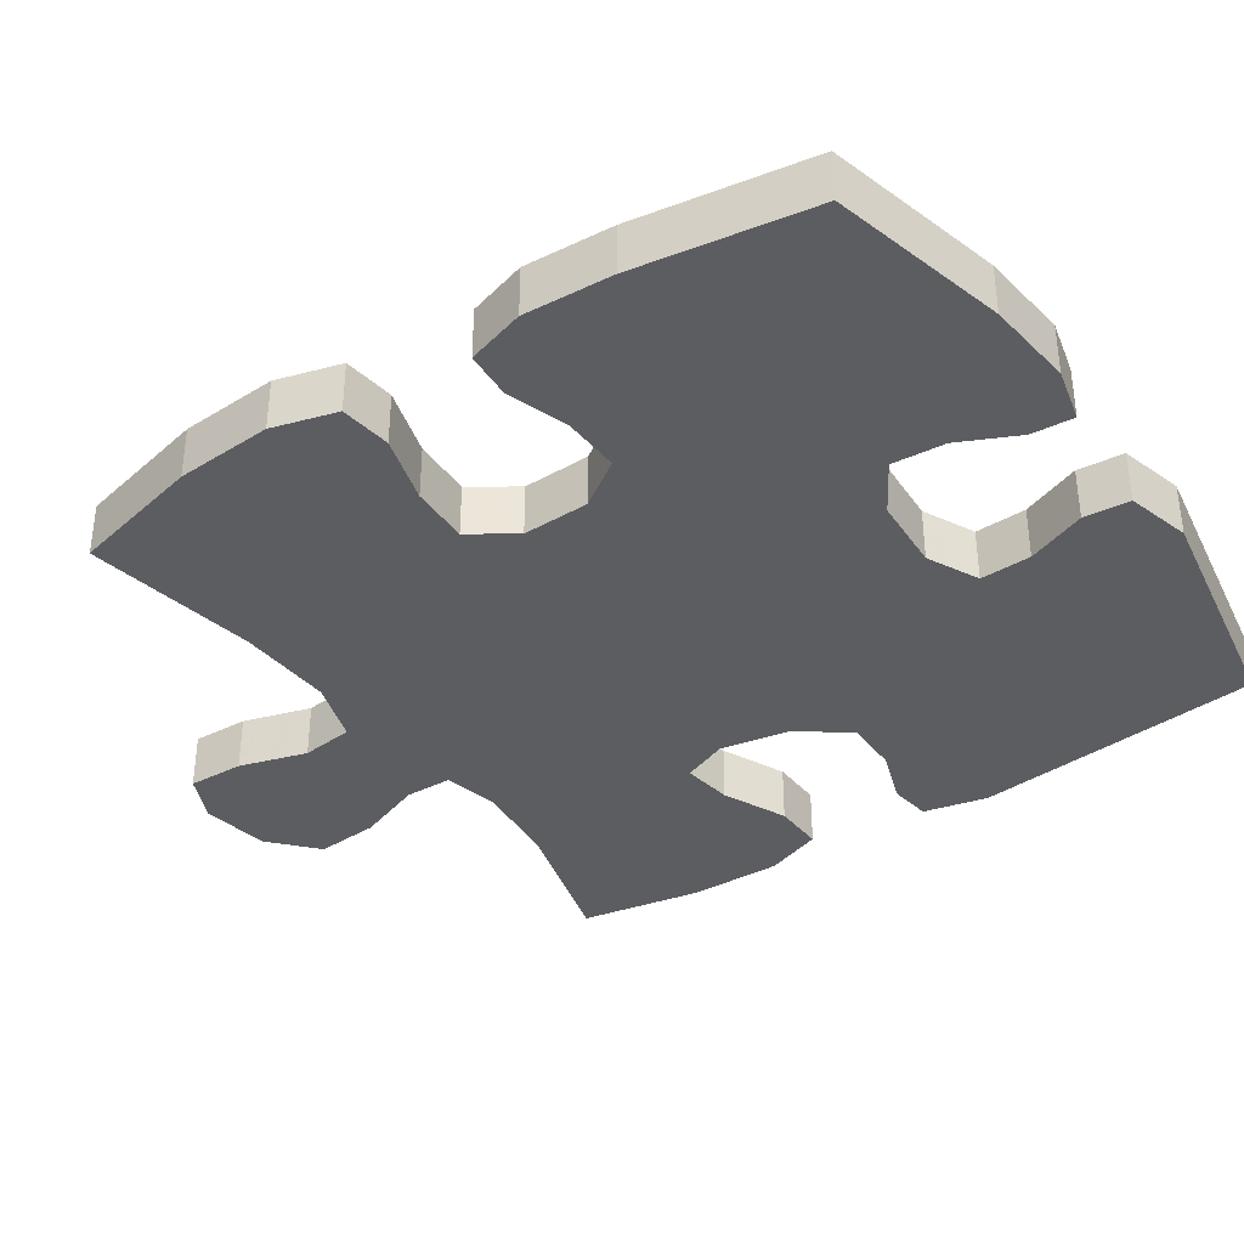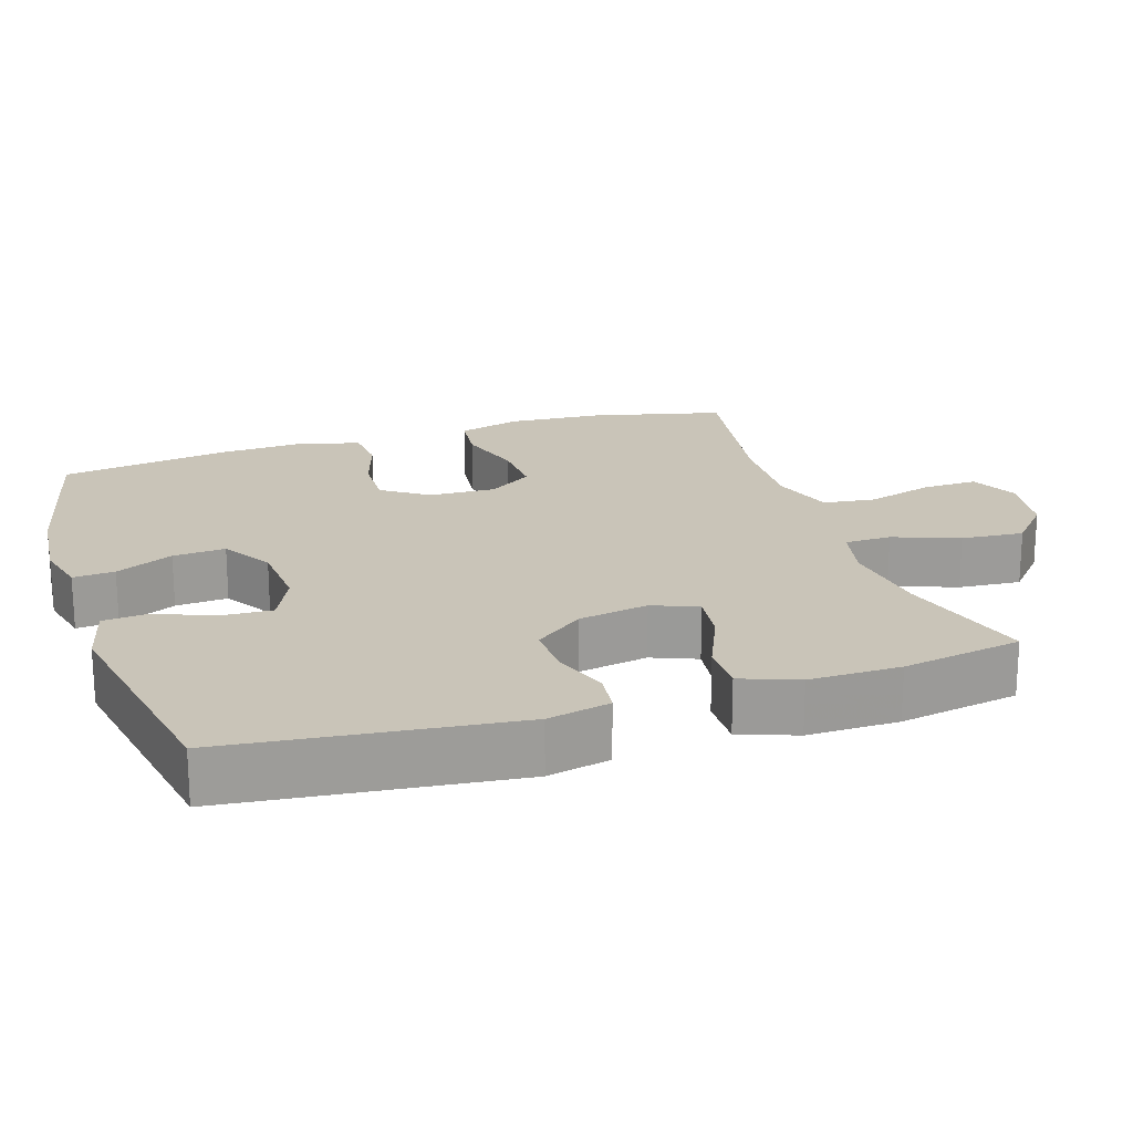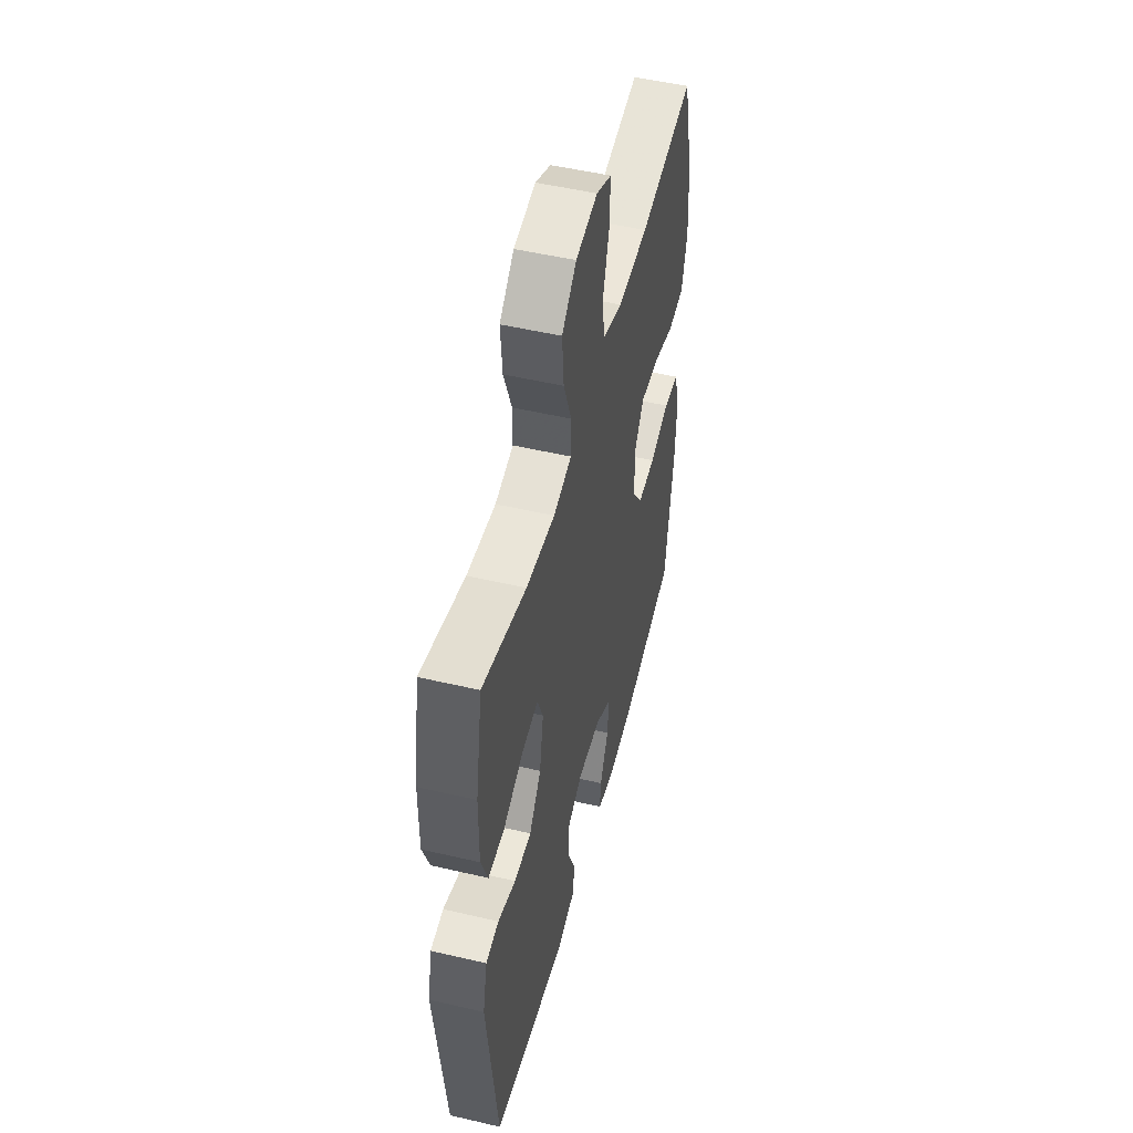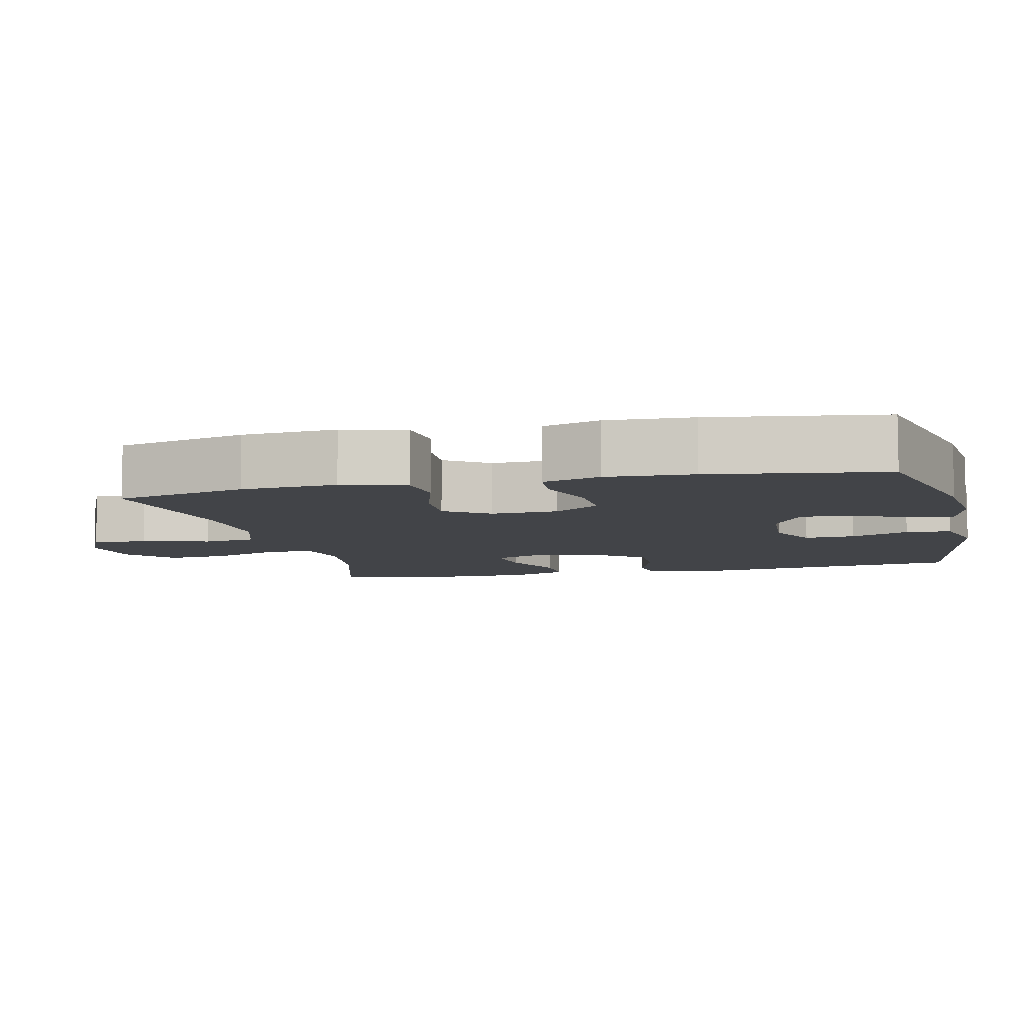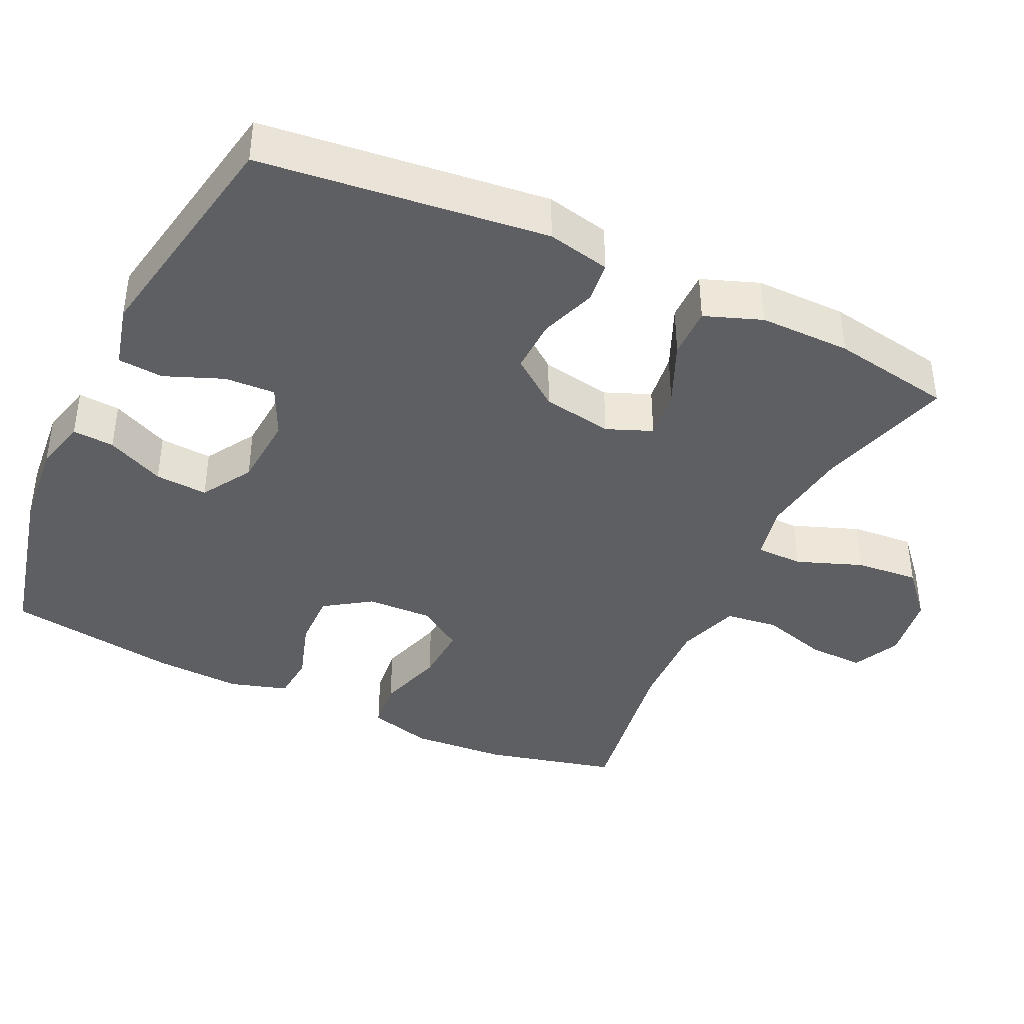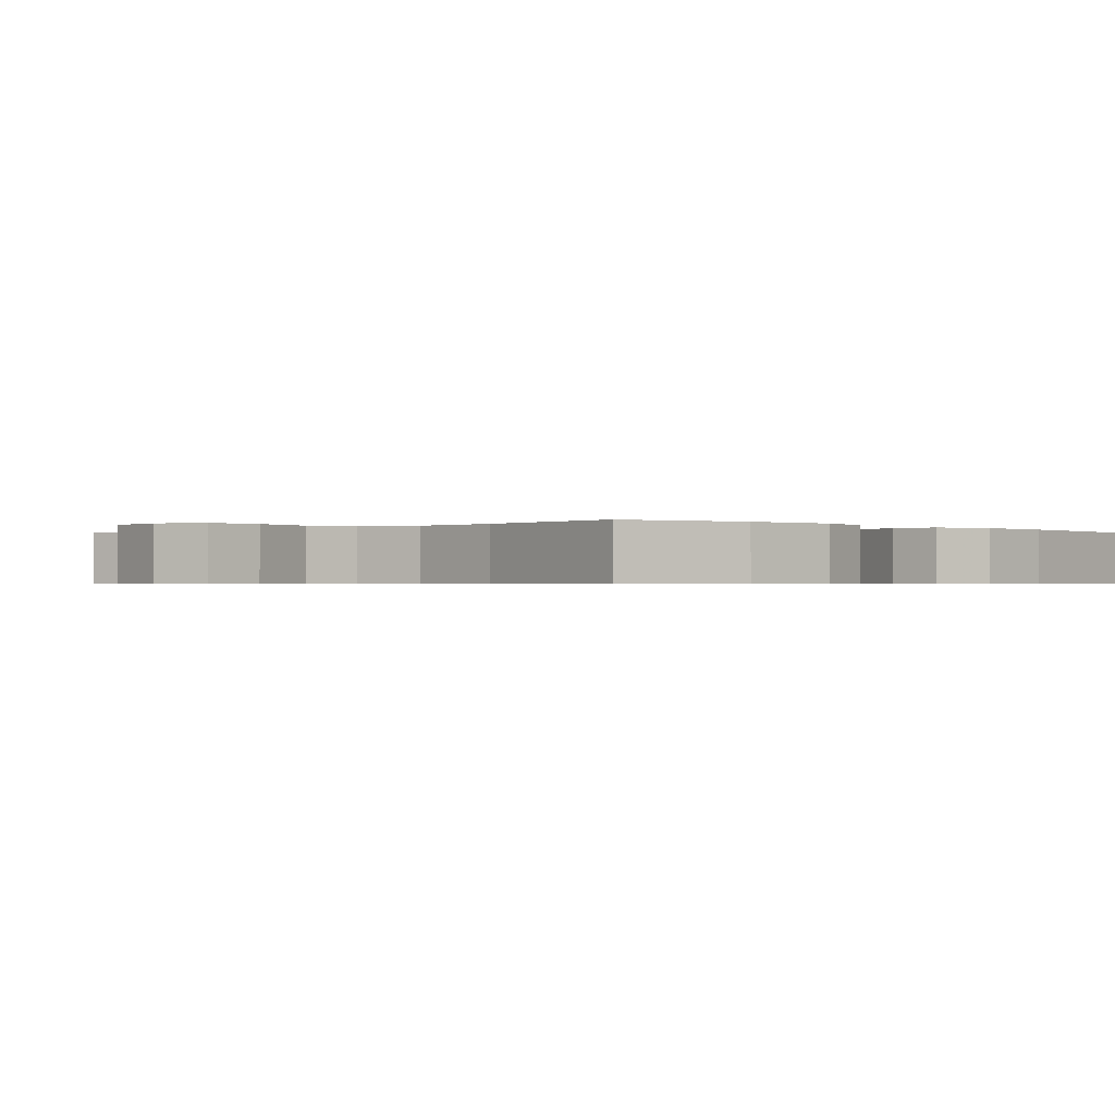
<metadata>
{"format":"obj","ext":"obj","renderer":"f3d","projection":"perspective","resolution":1024,"background":"white","views":[{"elev":-36.7,"azim":124.4,"up":"+Y"},{"elev":20.2,"azim":-108.0,"up":"+Y"},{"elev":50.9,"azim":-75.7,"up":"+Z"},{"elev":-7.7,"azim":103.3,"up":"+Y"},{"elev":-40.2,"azim":-115.3,"up":"+Y"},{"elev":-0.6,"azim":45.3,"up":"+Y"}]}
</metadata>
<code>
v -0.5 0.07 -0.5
v -0.544 0.07 -0.109
v -0.525 0.07 -0.023
v -0.469 0.07 -0.016
v -0.392 0.07 -0.043
v -0.318 0.07 -0.045
v -0.267 0.07 0.022
v -0.25 0.07 0.118
v -0.275 0.07 0.18
v -0.344 0.07 0.171
v -0.431 0.07 0.133
v -0.501 0.07 0.132
v -0.53 0.07 0.21
v -0.529 0.07 0.335
v -0.5 0.07 0.5
v -0.313 0.07 0.446
v -0.19 0.07 0.43
v -0.112 0.07 0.447
v -0.111 0.07 0.511
v -0.145 0.07 0.601
v -0.152 0.07 0.687
v -0.09 0.07 0.742
v 0.003 0.07 0.756
v 0.068 0.07 0.725
v 0.066 0.07 0.649
v 0.039 0.07 0.557
v 0.048 0.07 0.485
v 0.134 0.07 0.457
v 0.264 0.07 0.462
v 0.5 0.07 0.5
v 0.544 0.07 0.32
v 0.553 0.07 0.189
v 0.529 0.07 0.102
v 0.459 0.07 0.094
v 0.367 0.07 0.122
v 0.287 0.07 0.126
v 0.246 0.07 0.065
v 0.249 0.07 -0.026
v 0.292 0.07 -0.089
v 0.369 0.07 -0.087
v 0.454 0.07 -0.06
v 0.518 0.07 -0.065
v 0.542 0.07 -0.144
v 0.536 0.07 -0.263
v 0.5 0.07 -0.5
v 0.263 0.07 -0.556
v 0.144 0.07 -0.567
v 0.071 0.07 -0.549
v 0.075 0.07 -0.492
v 0.112 0.07 -0.413
v 0.117 0.07 -0.341
v 0.048 0.07 -0.299
v -0.053 0.07 -0.292
v -0.123 0.07 -0.325
v -0.12 0.07 -0.394
v -0.088 0.07 -0.474
v -0.093 0.07 -0.536
v -0.18 0.07 -0.558
v -0.5 0 -0.5
v -0.544 0 -0.109
v -0.525 0 -0.023
v -0.469 0 -0.016
v -0.392 0 -0.043
v -0.318 0 -0.045
v -0.267 0 0.022
v -0.25 0 0.118
v -0.275 0 0.18
v -0.344 0 0.171
v -0.431 0 0.133
v -0.501 0 0.132
v -0.53 0 0.21
v -0.529 0 0.335
v -0.5 0 0.5
v -0.313 0 0.446
v -0.19 0 0.43
v -0.112 0 0.447
v -0.111 0 0.511
v -0.145 0 0.601
v -0.152 0 0.687
v -0.09 0 0.742
v 0.003 0 0.756
v 0.068 0 0.725
v 0.066 0 0.649
v 0.039 0 0.557
v 0.048 0 0.485
v 0.134 0 0.457
v 0.264 0 0.462
v 0.5 0 0.5
v 0.544 0 0.32
v 0.553 0 0.189
v 0.529 0 0.102
v 0.459 0 0.094
v 0.367 0 0.122
v 0.287 0 0.126
v 0.246 0 0.065
v 0.249 0 -0.026
v 0.292 0 -0.089
v 0.369 0 -0.087
v 0.454 0 -0.06
v 0.518 0 -0.065
v 0.542 0 -0.144
v 0.536 0 -0.263
v 0.5 0 -0.5
v 0.263 0 -0.556
v 0.144 0 -0.567
v 0.071 0 -0.549
v 0.075 0 -0.492
v 0.112 0 -0.413
v 0.117 0 -0.341
v 0.048 0 -0.299
v -0.053 0 -0.292
v -0.123 0 -0.325
v -0.12 0 -0.394
v -0.088 0 -0.474
v -0.093 0 -0.536
v -0.18 0 -0.558
f 55 56 57 58
f 54 55 58 1
f 53 54 1 2
f 52 53 2 3
f 47 48 49 50
f 47 50 51
f 46 47 51
f 45 46 51
f 44 45 51 52
f 40 41 42 43
f 39 40 43 44
f 32 33 34 35
f 32 35 36
f 29 30 31 32
f 28 29 32 36
f 27 28 36 37
f 23 24 25 26
f 23 26 27
f 22 23 27
f 19 20 21 22
f 18 19 22 27
f 13 14 15 16
f 13 16 17
f 10 11 12 13
f 9 10 13 17
f 8 9 17 18
f 52 3 4 5
f 39 44 52 5
f 18 27 37 38
f 7 8 18 38
f 6 7 38 39
f 5 6 39
f 116 115 114 113
f 59 116 113 112
f 60 59 112 111
f 61 60 111 110
f 108 107 106 105
f 109 108 105
f 109 105 104
f 109 104 103
f 110 109 103 102
f 101 100 99 98
f 102 101 98 97
f 93 92 91 90
f 94 93 90
f 90 89 88 87
f 94 90 87 86
f 95 94 86 85
f 84 83 82 81
f 85 84 81
f 85 81 80
f 80 79 78 77
f 85 80 77 76
f 74 73 72 71
f 75 74 71
f 71 70 69 68
f 75 71 68 67
f 76 75 67 66
f 63 62 61 110
f 63 110 102 97
f 96 95 85 76
f 96 76 66 65
f 97 96 65 64
f 97 64 63
f 1 59 60 2
f 2 60 61 3
f 3 61 62 4
f 4 62 63 5
f 5 63 64 6
f 6 64 65 7
f 7 65 66 8
f 8 66 67 9
f 9 67 68 10
f 10 68 69 11
f 11 69 70 12
f 12 70 71 13
f 13 71 72 14
f 14 72 73 15
f 15 73 74 16
f 16 74 75 17
f 17 75 76 18
f 18 76 77 19
f 19 77 78 20
f 20 78 79 21
f 21 79 80 22
f 22 80 81 23
f 23 81 82 24
f 24 82 83 25
f 25 83 84 26
f 26 84 85 27
f 27 85 86 28
f 28 86 87 29
f 29 87 88 30
f 30 88 89 31
f 31 89 90 32
f 32 90 91 33
f 33 91 92 34
f 34 92 93 35
f 35 93 94 36
f 36 94 95 37
f 37 95 96 38
f 38 96 97 39
f 39 97 98 40
f 40 98 99 41
f 41 99 100 42
f 42 100 101 43
f 43 101 102 44
f 44 102 103 45
f 45 103 104 46
f 46 104 105 47
f 47 105 106 48
f 48 106 107 49
f 49 107 108 50
f 50 108 109 51
f 51 109 110 52
f 52 110 111 53
f 53 111 112 54
f 54 112 113 55
f 55 113 114 56
f 56 114 115 57
f 57 115 116 58
f 58 116 59 1

</code>
